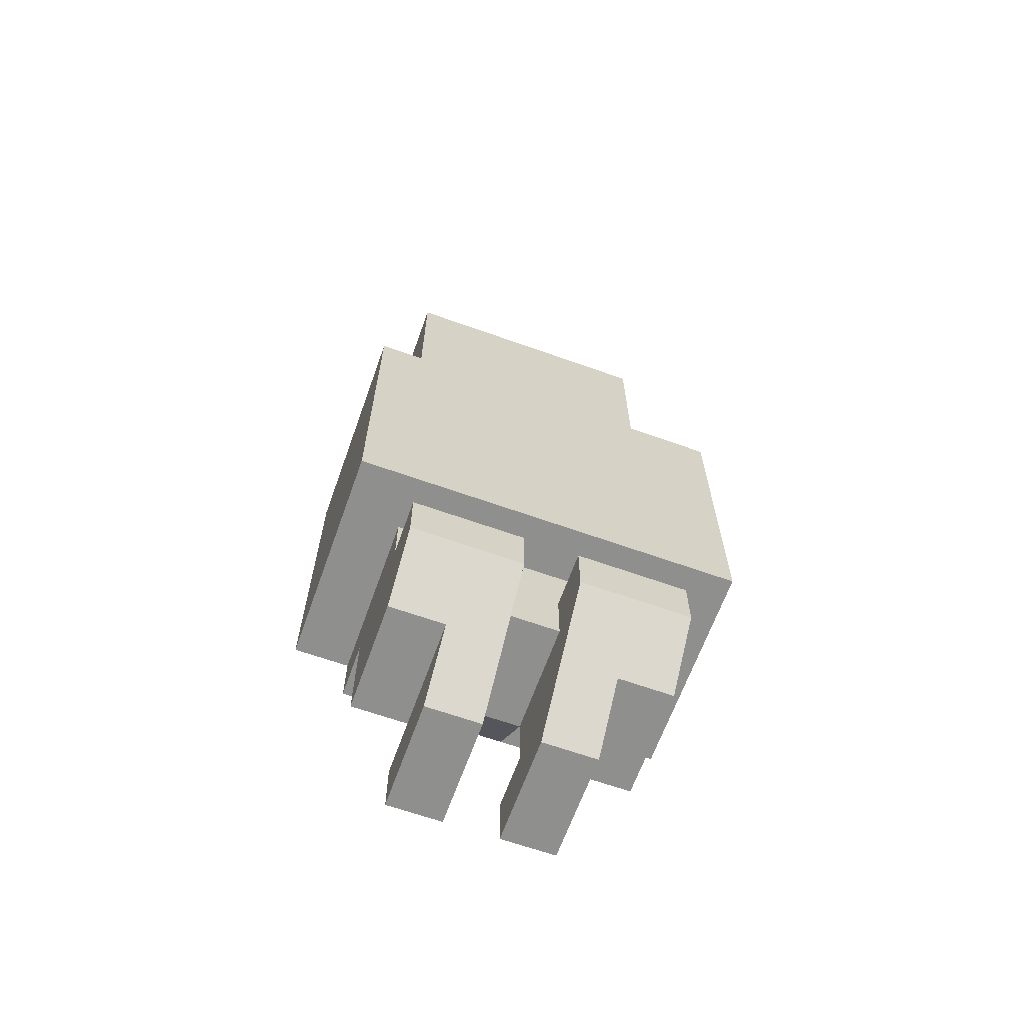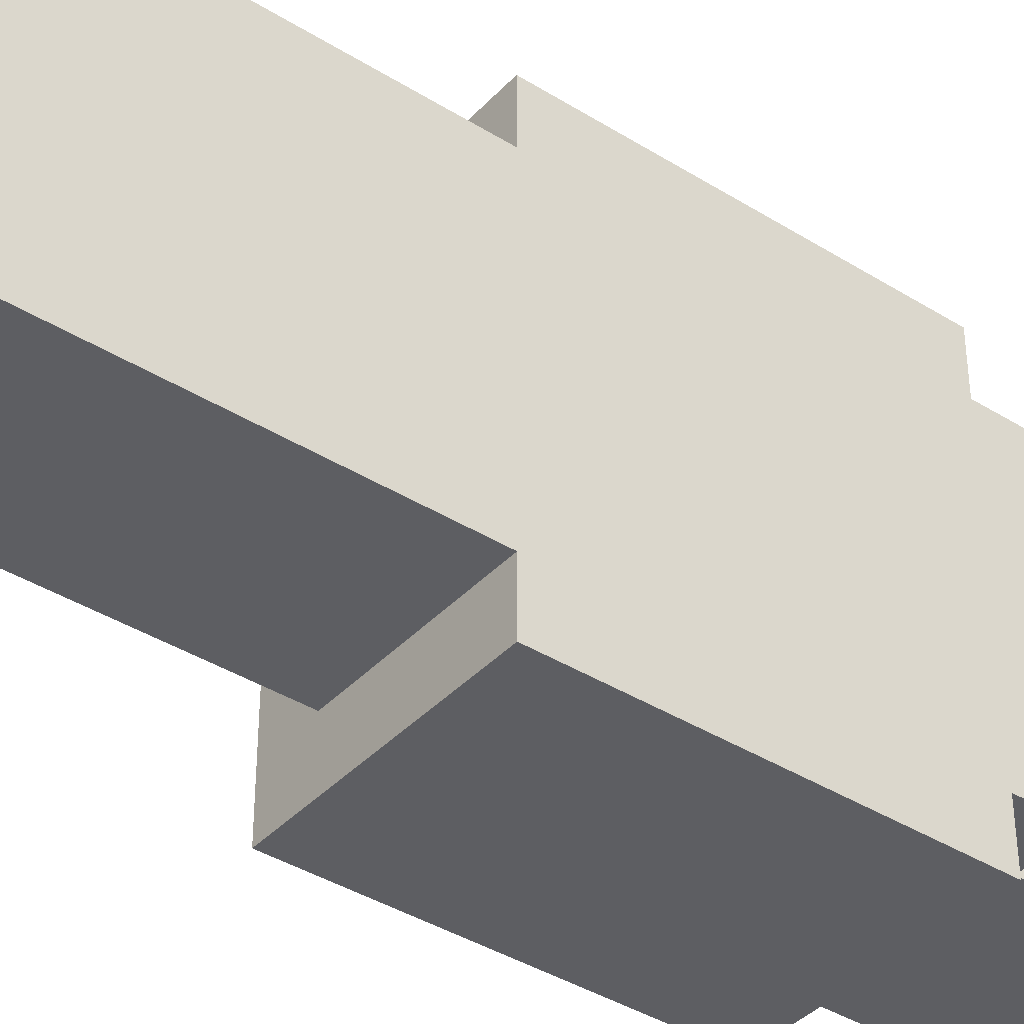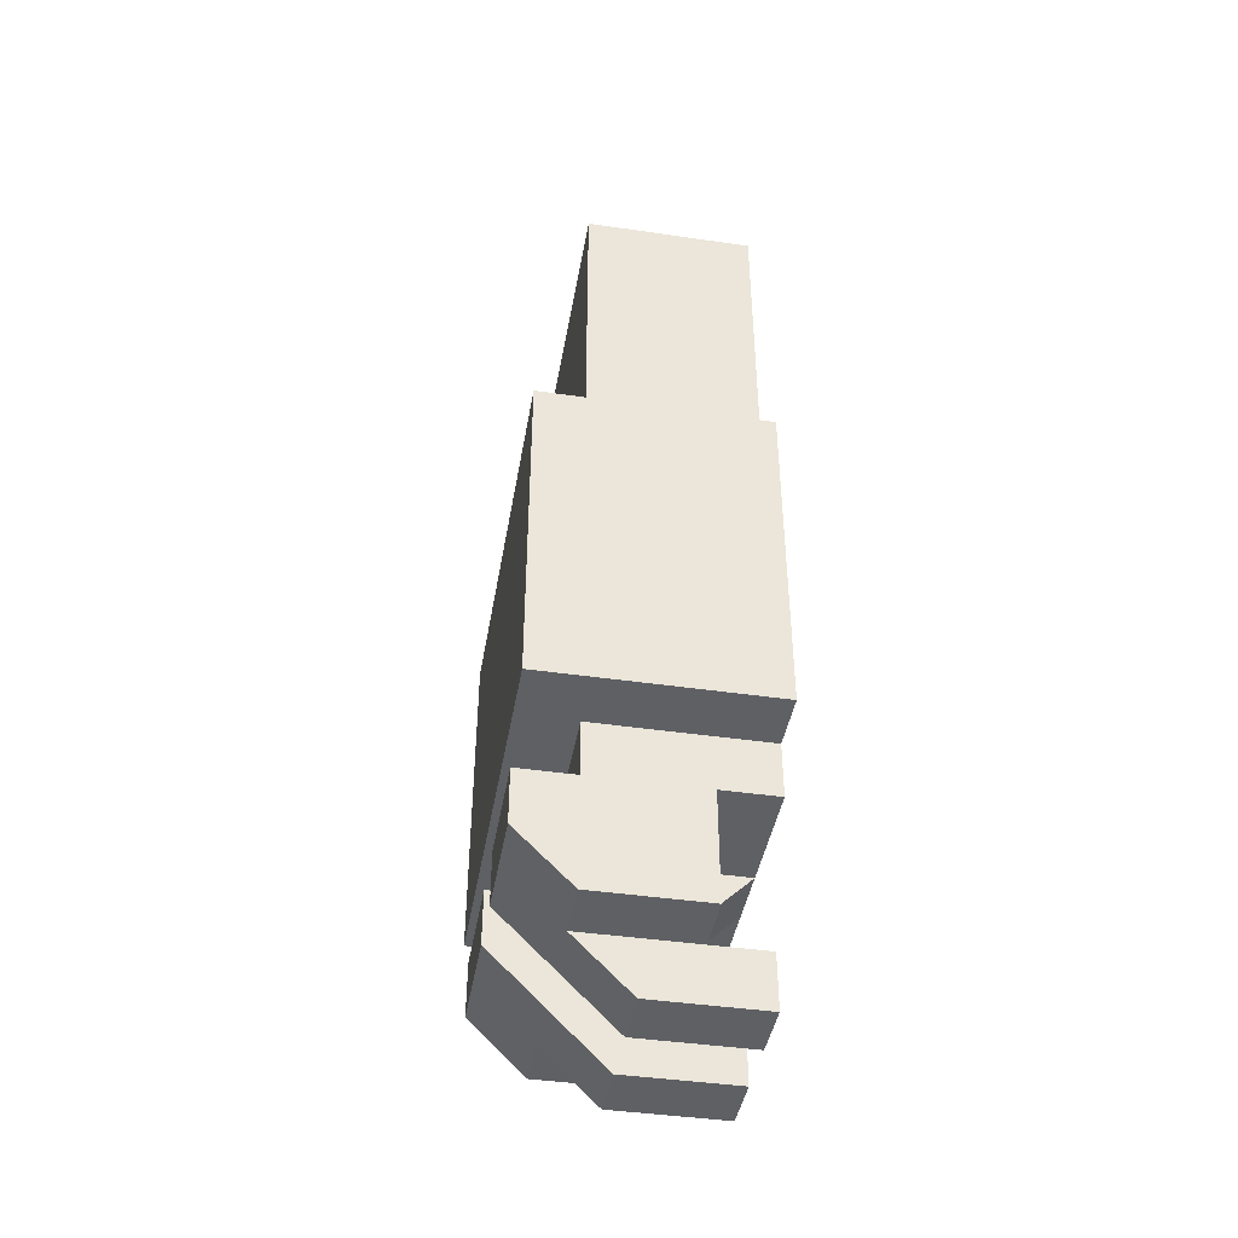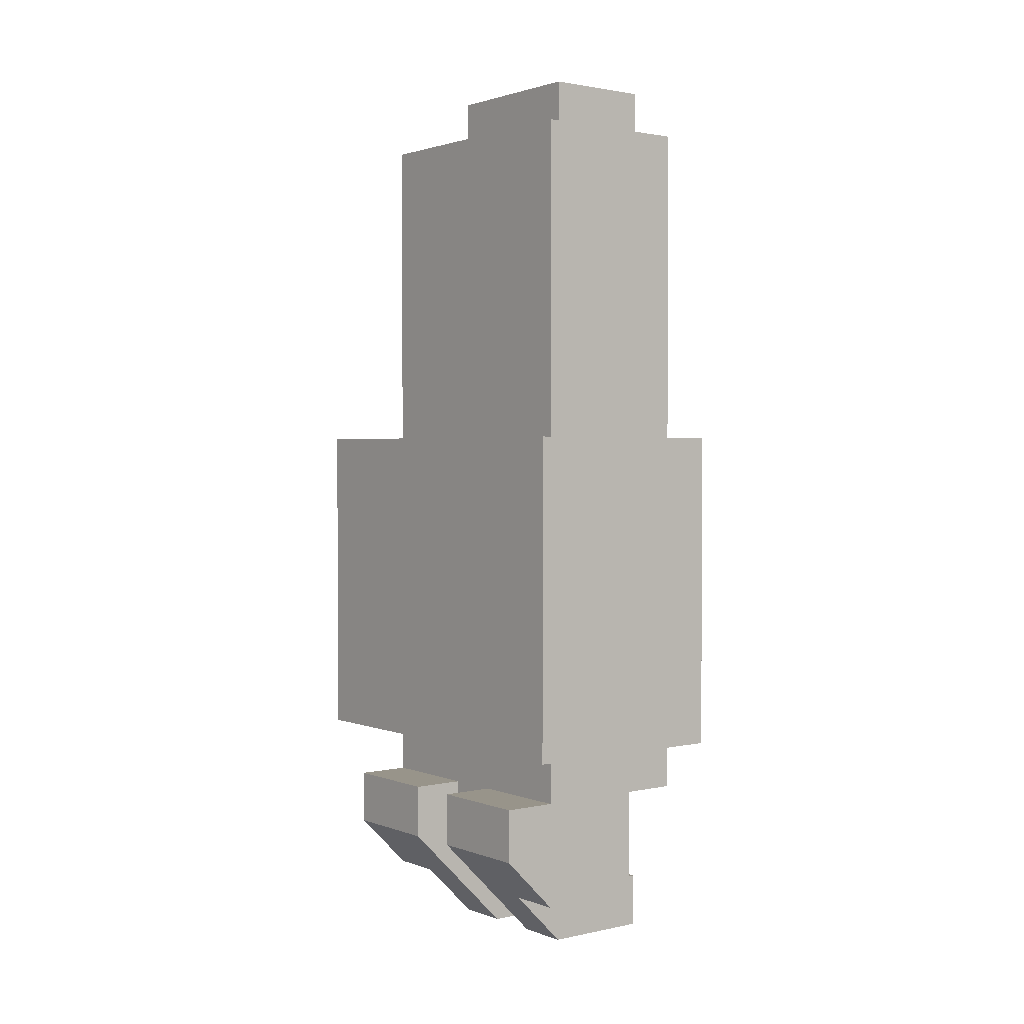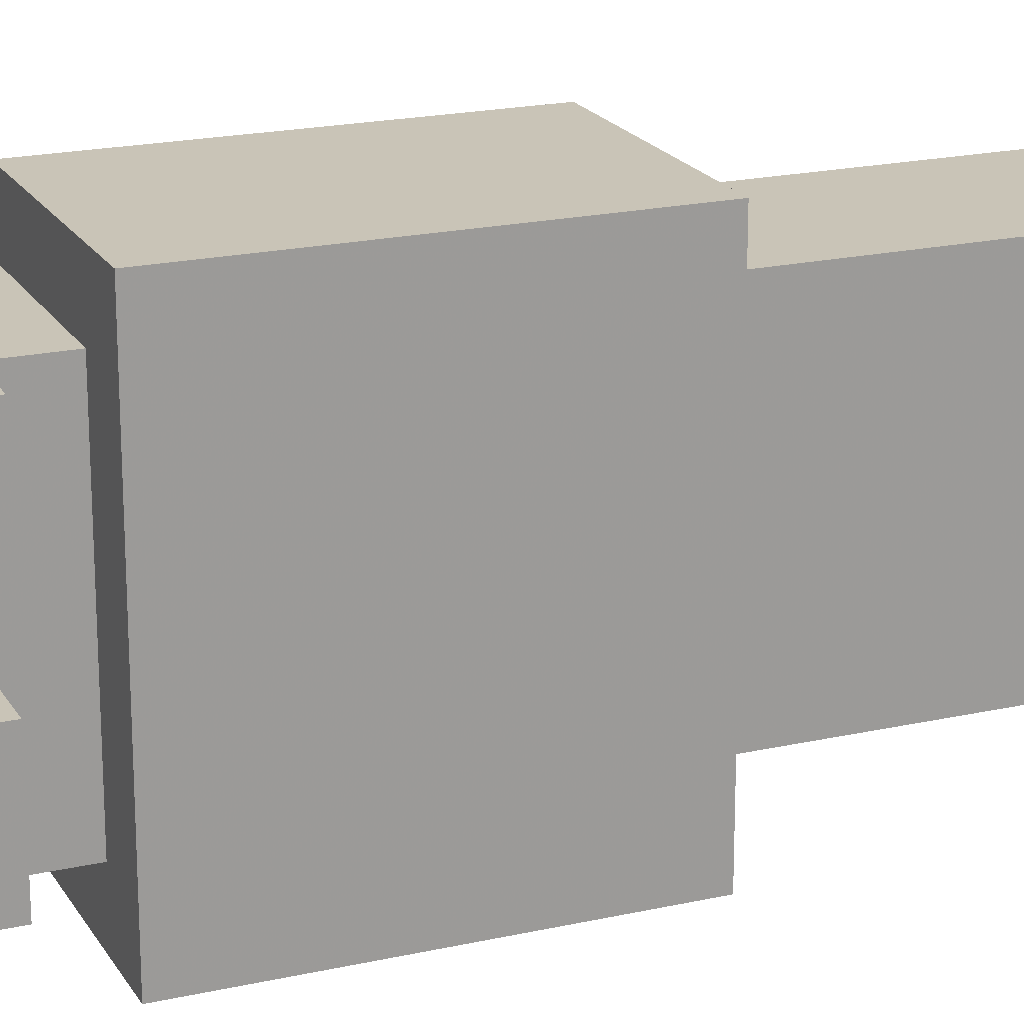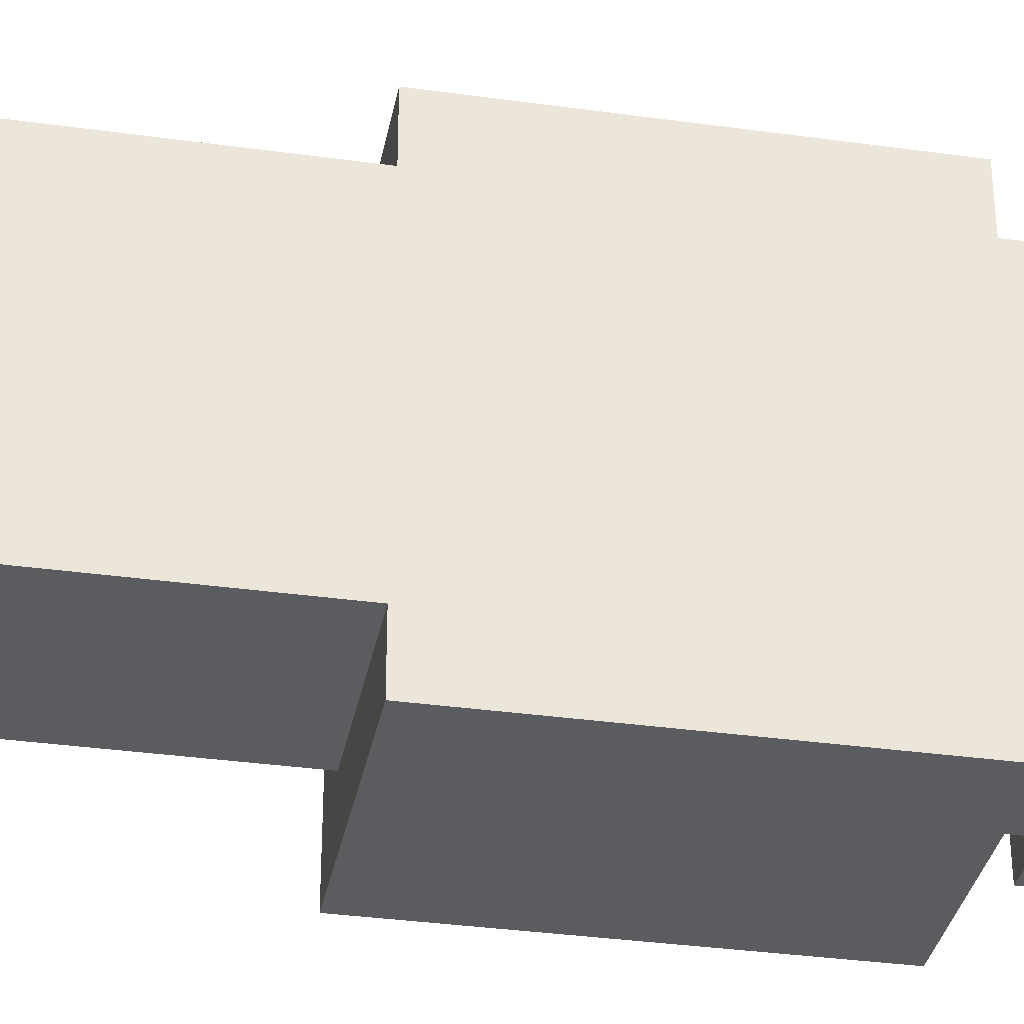
<metadata>
{"format":"obj","ext":"obj","renderer":"f3d","projection":"perspective","resolution":1024,"background":"white","views":[{"elev":-65.2,"azim":-109.7,"up":"+Z"},{"elev":-39.4,"azim":52.1,"up":"+Y"},{"elev":-43.0,"azim":-9.8,"up":"+Z"},{"elev":1.8,"azim":-37.7,"up":"+Z"},{"elev":19.9,"azim":-112.6,"up":"+Y"},{"elev":-34.1,"azim":79.3,"up":"+Y"}]}
</metadata>
<code>
g RobotBobot-1.005
v 0 0.02523 0.008979
v -0.03 0.02523 -0.05102
v 0 0.02523 -0.05102
v -0.03 0.02523 0.008979
v -0.01 -0.004769 -0.131
v -0.01 -0.01477 -0.141
v -0.01 -0.02477 -0.121
v -0.01 -0.02477 -0.141
v -0.01 -0.004769 -0.141
v -0.01 -0.004769 -0.121
v -0.03 0.02523 0.008979
v -0.03 -0.02477 -0.05102
v -0.03 0.02523 -0.05102
v -0.03 -0.02477 0.008979
v -0.03 0.02523 -0.141
v -0.03 0.02523 -0.121
v -0.04 0.02523 -0.131
v -0.04 0.02523 -0.121
v -0.01 0.02523 -0.121
v -0.01 0.02523 -0.141
v -0.03 0.02523 -0.111
v 0 0.02523 -0.111
v 0 0.02523 -0.121
v -0.03 -0.02477 -0.111
v -0.01 -0.02477 -0.121
v -0.03 -0.02477 -0.121
v 0 -0.02477 -0.111
v 0 -0.02477 -0.121
v -0.01 -0.02477 -0.141
v -0.03 -0.02477 -0.141
v -0.04 -0.02477 -0.131
v -0.04 -0.02477 -0.121
v -0.04 -0.03477 -0.05102
v -0.04 0.03523 -0.111
v -0.04 0.03523 -0.05102
v -0.04 -0.03477 -0.111
v -0.04 -0.004769 -0.121
v -0.04 -0.02477 -0.131
v -0.04 -0.004769 -0.131
v -0.04 -0.02477 -0.121
v -0.03 0.01523 -0.141
v -0.04 0.005231 -0.131
v -0.02 0.005231 -0.151
v -0.04 0.02523 -0.131
v -0.02 0.01523 -0.151
v -0.03 0.02523 -0.141
v -0.01 0.005231 -0.131
v 0 -0.004769 -0.121
v 0 0.005231 -0.121
v -0.01 -0.004769 -0.131
v 0 0.01523 -0.151
v 0 0.005231 -0.141
v 0 0.01523 -0.141
v 0 0.005231 -0.151
v 0 0.03523 -0.05102
v -0.04 0.03523 -0.111
v 0 0.03523 -0.111
v -0.04 0.03523 -0.05102
v 0 -0.004769 -0.151
v 0 -0.01477 -0.141
v 0 -0.004769 -0.141
v 0 -0.01477 -0.151
v -0.01 -0.02477 -0.141
v -0.03 -0.01477 -0.141
v -0.03 -0.02477 -0.141
v -0.01 -0.01477 -0.141
v -0.01 0.005231 -0.131
v 0 0.005231 -0.121
v -0.01 0.005231 -0.121
v 0 0.01523 -0.151
v -0.01 0.01523 -0.141
v -0.02 0.01523 -0.151
v -0.03 0.01523 -0.141
v 0 0.01523 -0.141
v -0.01 -0.004769 -0.131
v -0.01 -0.004769 -0.121
v 0 -0.004769 -0.121
v -0.03 -0.02477 -0.05102
v -0.04 -0.03477 -0.05102
v -0.04 0.03523 -0.05102
v 0 -0.03477 -0.05102
v 0 -0.02477 -0.05102
v -0.03 0.02523 -0.05102
v 0 0.03523 -0.05102
v 0 0.02523 -0.05102
v 0 -0.01477 -0.151
v -0.02 -0.01477 -0.151
v -0.01 -0.01477 -0.141
v -0.03 -0.01477 -0.141
v 0 -0.01477 -0.141
v -0.02 -0.01477 0.008979
v -0.03 -0.02477 0.008979
v -0.03 0.02523 0.008979
v 0 -0.02477 0.008979
v 0 -0.01477 0.008979
v -0.02 0.01523 0.008979
v 0 0.02523 0.008979
v 0 0.01523 0.008979
v -0.03 0.02523 -0.111
v -0.04 -0.03477 -0.111
v -0.03 -0.02477 -0.111
v 0 -0.03477 -0.111
v 0 -0.02477 -0.111
v -0.04 0.03523 -0.111
v 0 0.03523 -0.111
v 0 0.02523 -0.111
v 0 0.005231 -0.141
v -0.01 0.01523 -0.141
v 0 0.01523 -0.141
v -0.01 0.005231 -0.141
v 0 -0.02477 0.008979
v -0.03 -0.02477 -0.05102
v -0.03 -0.02477 0.008979
v 0 -0.02477 -0.05102
v 0 -0.01477 -0.141
v -0.01 -0.004769 -0.141
v 0 -0.004769 -0.141
v -0.01 -0.01477 -0.141
v -0.02 -0.004769 -0.151
v -0.03 -0.01477 -0.141
v -0.02 -0.01477 -0.151
v -0.04 -0.004769 -0.131
v -0.04 -0.02477 -0.131
v -0.03 -0.02477 -0.141
v 0 -0.004769 -0.121
v -0.01 -0.02477 -0.121
v 0 -0.02477 -0.121
v -0.01 -0.004769 -0.121
v 0 -0.01477 0.008979
v -0.02 -0.01477 0.01898
v 0 -0.01477 0.01898
v -0.02 -0.01477 0.008979
v 0 -0.02477 -0.111
v 0 0.02523 -0.05102
v 0 0.02523 -0.111
v 0 0.03523 -0.05102
v 0 0.03523 -0.111
v 0 0.005231 -0.121
v 0 -0.004769 -0.121
v 0 -0.02477 -0.121
v 0 0.02523 -0.121
v 0 -0.02477 -0.05102
v 0 -0.03477 -0.111
v 0 -0.03477 -0.05102
v 0 -0.01477 0.008979
v 0 -0.02477 0.008979
v 0 0.01523 0.008979
v 0 0.02523 0.008979
v 0 0.01523 0.01898
v 0 -0.01477 0.01898
v -0.01 0.01523 -0.141
v -0.03 0.02523 -0.141
v -0.03 0.01523 -0.141
v -0.01 0.02523 -0.141
v -0.04 0.02523 -0.131
v -0.04 0.005231 -0.121
v -0.04 0.005231 -0.131
v -0.04 0.02523 -0.121
v -0.03 -0.004769 -0.121
v -0.04 -0.02477 -0.121
v -0.04 -0.004769 -0.121
v -0.03 -0.02477 -0.121
v -0.01 0.02523 -0.121
v 0 0.005231 -0.121
v 0 0.02523 -0.121
v -0.01 0.005231 -0.121
v -0.01 0.01523 -0.141
v -0.01 0.005231 -0.131
v -0.01 0.02523 -0.121
v -0.01 0.005231 -0.141
v -0.01 0.02523 -0.141
v -0.01 0.005231 -0.121
v -0.04 -0.03477 -0.05102
v 0 -0.03477 -0.111
v -0.04 -0.03477 -0.111
v 0 -0.03477 -0.05102
v -0.03 0.005231 -0.131
v -0.01 0.005231 -0.141
v -0.02 0.005231 -0.151
v -0.01 0.005231 -0.131
v -0.04 0.005231 -0.131
v -0.04 0.005231 -0.121
v -0.03 0.005231 -0.121
v 0 0.005231 -0.151
v 0 0.005231 -0.141
v 0 0.01523 -0.151
v -0.02 0.005231 -0.151
v 0 0.005231 -0.151
v -0.02 0.01523 -0.151
v -0.03 0.02523 -0.111
v -0.03 -0.004769 -0.121
v -0.03 0.005231 -0.121
v -0.03 0.02523 -0.121
v -0.03 -0.02477 -0.111
v -0.03 -0.02477 -0.121
v -0.03 -0.004769 -0.131
v -0.03 0.005231 -0.131
v 0 0.01523 0.01898
v -0.02 -0.01477 0.01898
v -0.02 0.01523 0.01898
v 0 -0.01477 0.01898
v -0.02 0.01523 0.008979
v -0.02 -0.01477 0.01898
v -0.02 -0.01477 0.008979
v -0.02 0.01523 0.01898
v -0.02 -0.004769 -0.151
v 0 -0.01477 -0.151
v 0 -0.004769 -0.151
v -0.02 -0.01477 -0.151
v -0.03 0.02523 -0.121
v -0.04 0.005231 -0.121
v -0.04 0.02523 -0.121
v -0.03 0.005231 -0.121
v -0.02 0.01523 0.01898
v 0 0.01523 0.008979
v 0 0.01523 0.01898
v -0.02 0.01523 0.008979
v -0.03 -0.004769 -0.131
v -0.02 -0.004769 -0.151
v -0.01 -0.004769 -0.141
v -0.04 -0.004769 -0.131
v -0.01 -0.004769 -0.131
v -0.04 -0.004769 -0.121
v -0.03 -0.004769 -0.121
v 0 -0.004769 -0.151
v 0 -0.004769 -0.141
v -0.03 0.005231 -0.131
v -0.01 -0.004769 -0.131
v -0.01 0.005231 -0.131
v -0.03 -0.004769 -0.131
g RobotBobot-1.005_0
f -228 -229 -230
f -230 -229 -227
f -224 -225 -226
f -225 -224 -223
f -226 -225 -222
f -224 -226 -221
f -218 -219 -220
f -220 -219 -217
f -214 -215 -216
f -213 -215 -214
f -216 -215 -212
f -211 -216 -212
f -210 -212 -215
f -209 -212 -210
f -208 -212 -209
f -205 -206 -207
f -207 -206 -204
f -203 -204 -206
f -206 -205 -202
f -202 -205 -201
f -201 -205 -200
f -199 -200 -205
f -196 -197 -198
f -198 -197 -195
f -192 -193 -194
f -194 -193 -191
f -188 -189 -190
f -187 -190 -189
f -186 -188 -190
f -185 -190 -187
f -182 -183 -184
f -184 -183 -181
f -178 -179 -180
f -180 -179 -177
f -174 -175 -176
f -176 -175 -173
f -170 -171 -172
f -172 -171 -169
f -166 -167 -168
f -168 -167 -165
f -162 -163 -164
f -159 -160 -161
f -160 -159 -158
f -161 -160 -157
f -154 -155 -156
f -151 -152 -153
f -150 -153 -152
f -149 -153 -150
f -148 -151 -153
f -147 -151 -148
f -146 -147 -148
f -143 -144 -145
f -144 -143 -142
f -141 -143 -145
f -138 -139 -140
f -137 -140 -139
f -136 -140 -137
f -135 -138 -140
f -134 -138 -135
f -133 -134 -135
f -130 -131 -132
f -129 -131 -130
f -129 -130 -128
f -127 -132 -131
f -126 -132 -127
f -125 -132 -126
f -122 -123 -124
f -124 -123 -121
f -118 -119 -120
f -120 -119 -117
f -114 -115 -116
f -116 -115 -113
f -110 -111 -112
f -112 -111 -109
f -108 -109 -111
f -107 -108 -111
f -104 -105 -106
f -106 -105 -103
f -100 -101 -102
f -102 -101 -99
f -96 -97 -98
f -95 -97 -96
f -94 -95 -96
f -93 -96 -98
f -92 -93 -98
f -91 -92 -98
f -90 -96 -93
f -89 -98 -97
f -88 -98 -89
f -87 -88 -89
f -89 -97 -86
f -85 -89 -86
f -84 -86 -97
f -83 -84 -97
f -82 -86 -84
f -81 -86 -82
f -78 -79 -80
f -80 -79 -77
f -74 -75 -76
f -76 -75 -73
f -70 -71 -72
f -72 -71 -69
f -66 -67 -68
f -68 -67 -65
f -62 -63 -64
f -61 -64 -63
f -60 -62 -64
f -59 -63 -62
f -56 -57 -58
f -58 -57 -55
f -52 -53 -54
f -51 -54 -53
f -52 -54 -50
f -49 -50 -54
f -48 -49 -54
f -53 -52 -47
f -46 -53 -47
f -43 -44 -45
f -45 -44 -42
f -39 -40 -41
f -38 -39 -41
f -37 -41 -40
f -37 -40 -36
f -35 -40 -39
f -34 -35 -39
f -31 -32 -33
f -33 -32 -30
f -27 -28 -29
f -29 -28 -26
f -23 -24 -25
f -25 -24 -22
f -19 -20 -21
f -21 -20 -18
f -15 -16 -17
f -17 -16 -14
f -11 -12 -13
f -10 -13 -12
f -9 -11 -13
f -8 -13 -10
f -7 -13 -8
f -6 -12 -11
f -5 -6 -11
f -2 -3 -4
f -4 -3 -1

</code>
